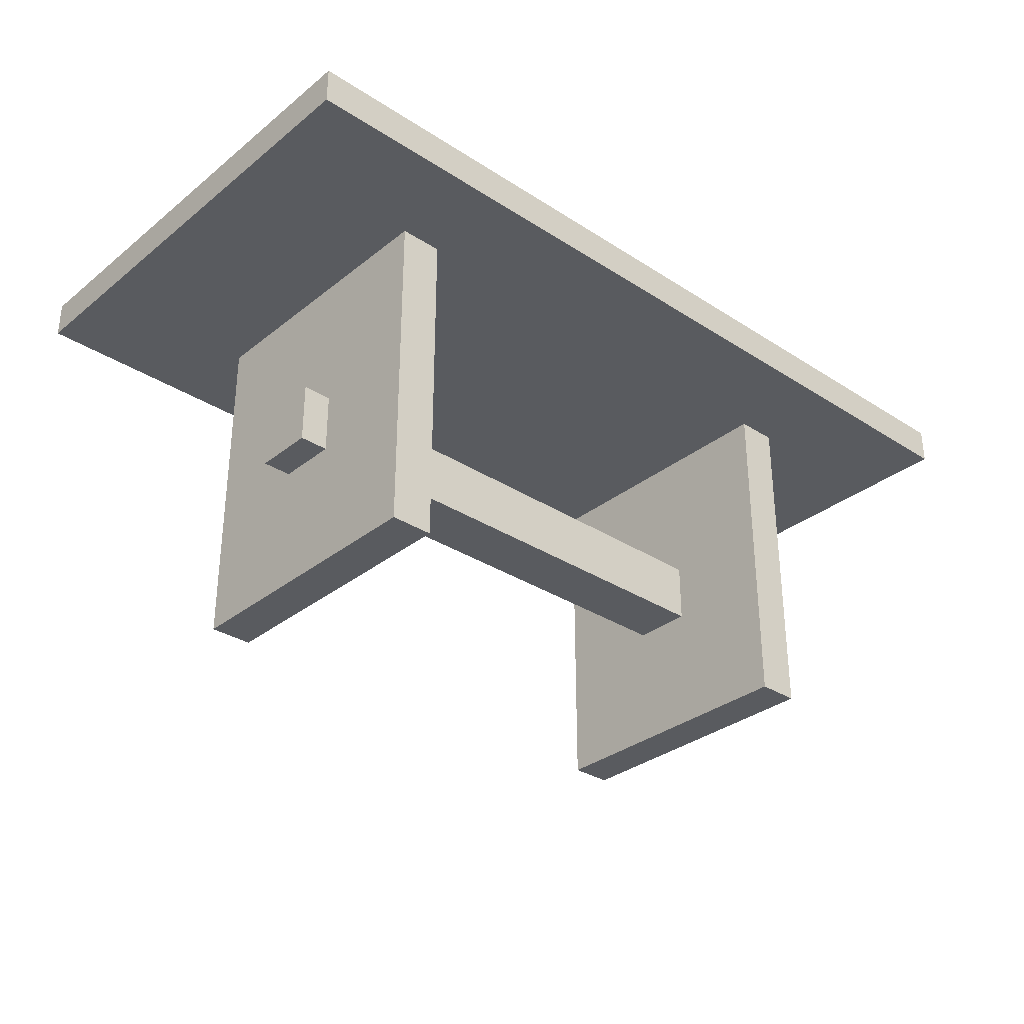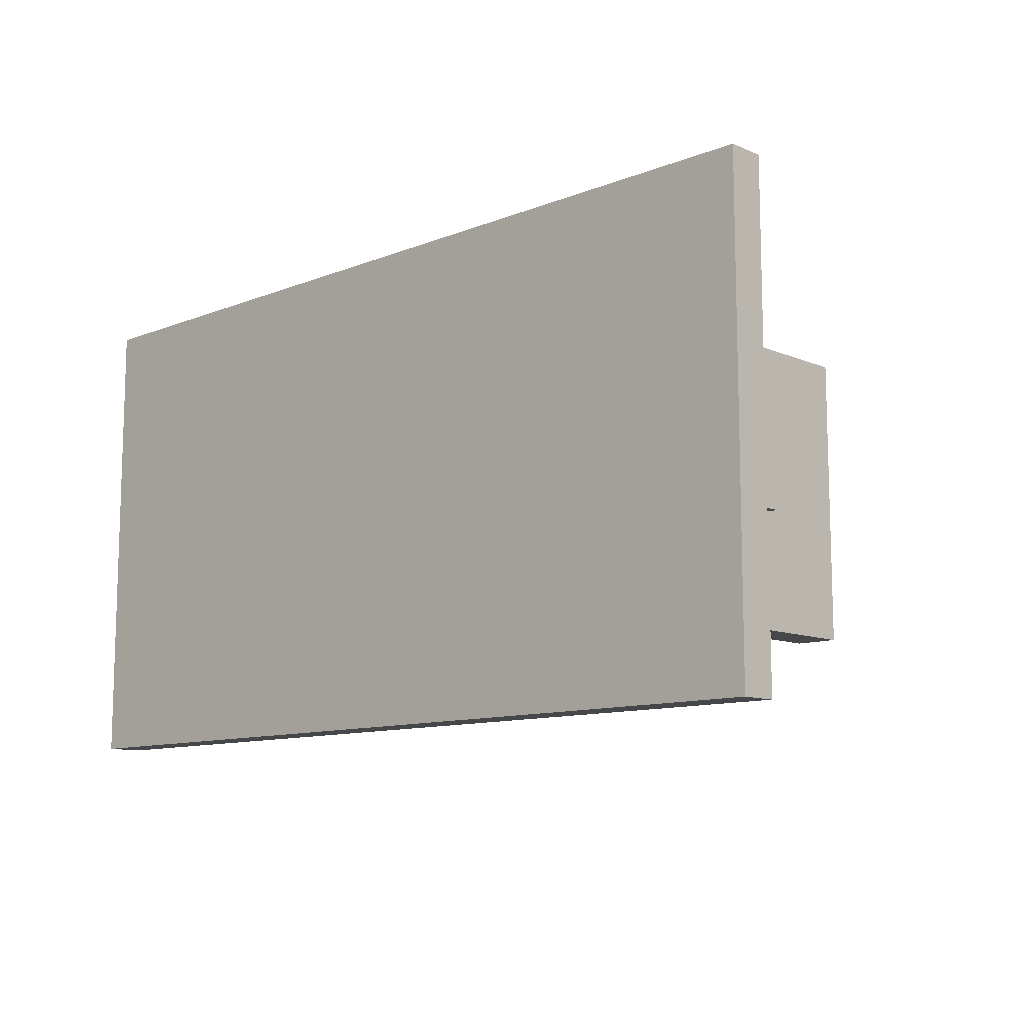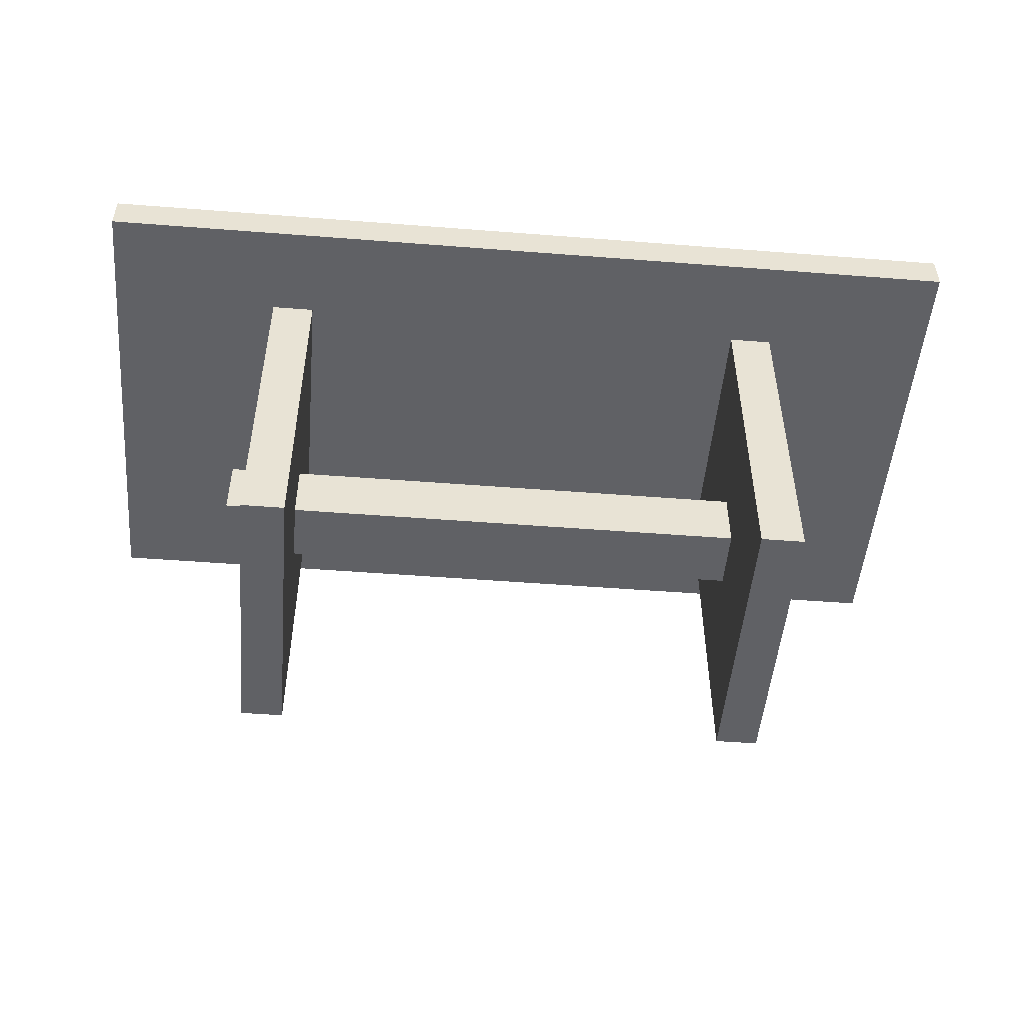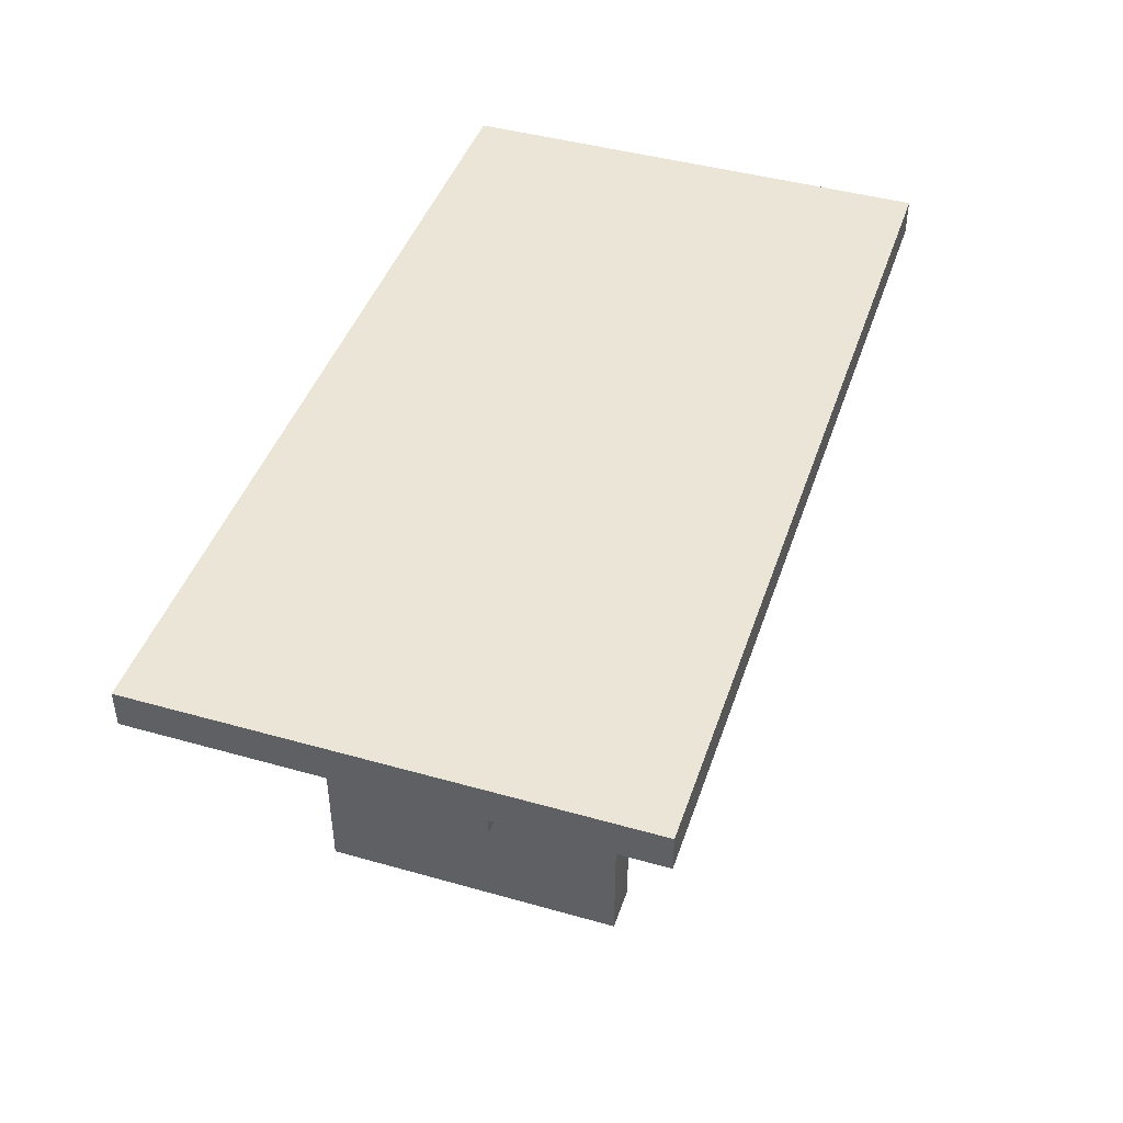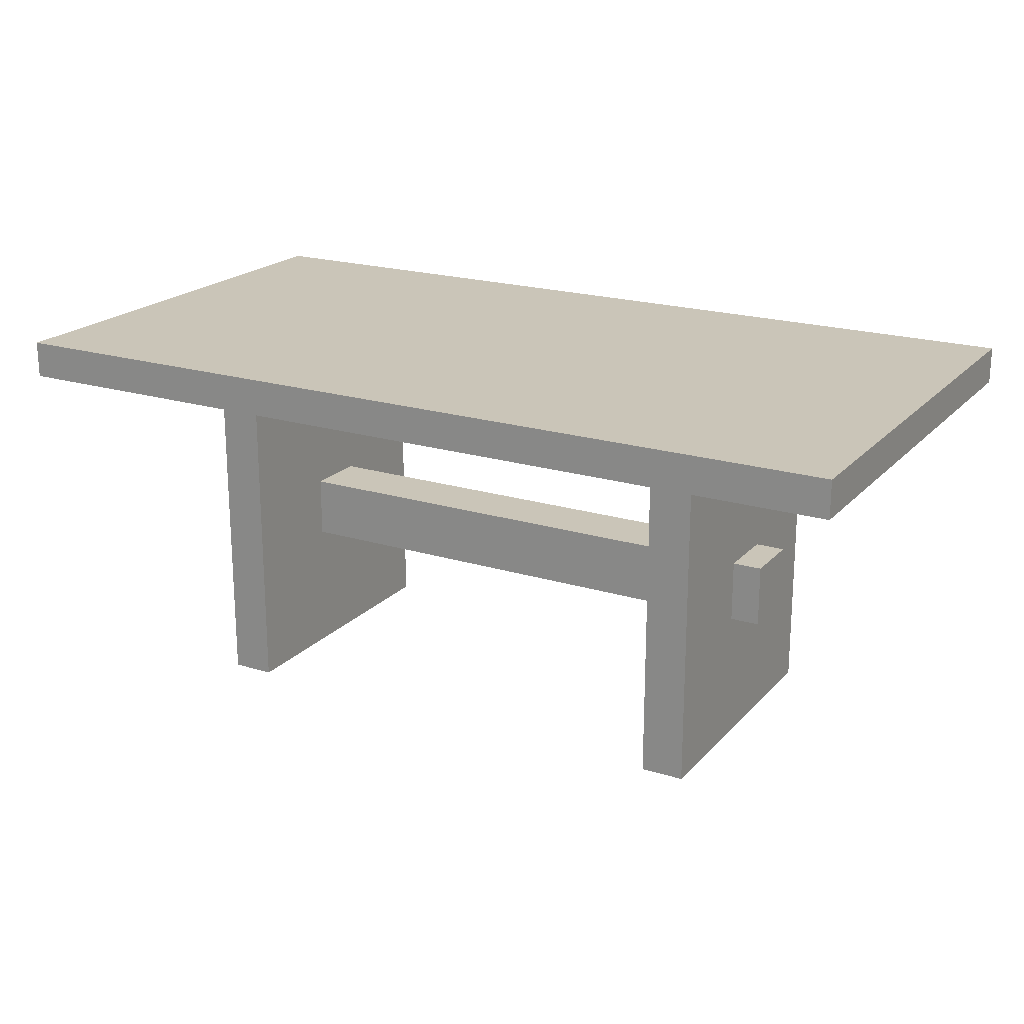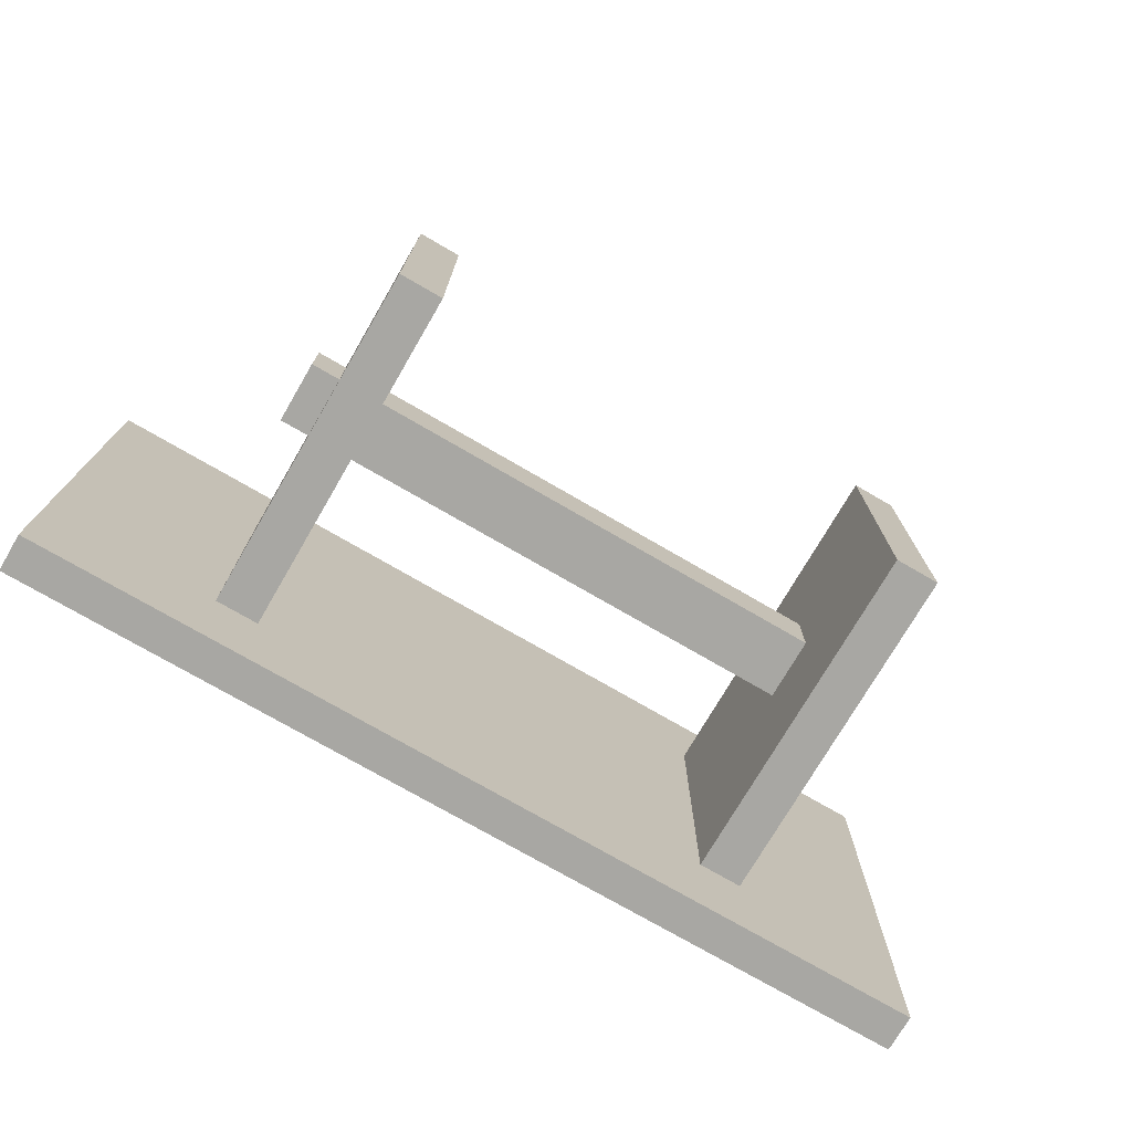
<metadata>
{"format":"obj","ext":"obj","renderer":"f3d","projection":"perspective","resolution":1024,"background":"white","views":[{"elev":-32.1,"azim":-42.1,"up":"+Y"},{"elev":-10.8,"azim":-136.0,"up":"+Z"},{"elev":-50.0,"azim":-4.9,"up":"+Y"},{"elev":44.1,"azim":-71.7,"up":"+Y"},{"elev":20.4,"azim":-150.6,"up":"+Y"},{"elev":-74.5,"azim":-30.2,"up":"+Z"}]}
</metadata>
<code>
v -0.2152 -0.06088 -0.02831
v -0.2548 -0.004247 -0.02831
v -0.2548 -0.06088 -0.02831
v -0.2152 -0.004247 -0.02831
v -0.2548 0.1317 -0.1331
v -0.2548 -0.06088 0.02831
v -0.2152 0.1317 -0.1331
v -0.2152 -0.004247 0.02831
v -0.2548 -0.1826 -0.1331
v -0.2548 0.1317 0.1331
v -0.2152 -0.06088 0.02831
v -0.2152 -0.1826 -0.1331
v -0.2548 -0.004247 0.02831
v -0.2152 -0.1826 0.1331
v -0.2548 -0.1826 0.1331
v -0.2152 0.1317 0.1331
v 0.2548 -0.06088 -0.02831
v 0.2152 -0.004247 -0.02831
v 0.2152 -0.06088 -0.02831
v 0.2548 -0.004247 -0.02831
v 0.2152 0.1317 -0.1331
v 0.2152 -0.06088 0.02831
v 0.2548 0.1317 -0.1331
v 0.2548 -0.004247 0.02831
v 0.2152 -0.1826 -0.1331
v 0.2152 0.1317 0.1331
v 0.2548 -0.06088 0.02831
v 0.2548 -0.1826 -0.1331
v 0.2152 -0.004247 0.02831
v 0.2548 -0.1826 0.1331
v 0.2152 -0.1826 0.1331
v 0.2548 0.1317 0.1331
v -0.2817 -0.004247 0.02831
v -0.2817 -0.06088 -0.02831
v -0.2817 -0.06088 0.02831
v -0.2817 -0.004247 -0.02831
v 0.2817 -0.06088 0.02831
v 0.2817 -0.004247 -0.02831
v 0.2817 -0.06088 -0.02831
v 0.2817 -0.004247 0.02831
v 0.4134 0.1656 -0.2209
v 0.4134 0.1317 0.2209
v 0.4134 0.1317 -0.2209
v 0.4134 0.1656 0.2209
v -0.4134 0.1317 -0.2209
v -0.4134 0.1656 0.2209
v -0.4134 0.1317 0.2209
v -0.4134 0.1656 -0.2209
g mesh1_mesh1-geometry
f 1 2 3
f 2 1 4
f 3 2 1
f 4 1 2
f 5 3 2
f 2 3 5
f 6 1 3
f 3 1 6
f 1 7 4
f 4 7 1
f 8 2 4
f 4 2 8
f 9 3 5
f 5 3 9
f 5 2 10
f 10 2 5
f 1 6 11
f 11 6 1
f 3 9 6
f 6 9 3
f 1 12 7
f 7 12 1
f 4 7 8
f 8 7 4
f 2 8 13
f 13 8 2
f 7 9 5
f 5 9 7
f 13 10 2
f 2 10 13
f 10 7 5
f 5 7 10
f 6 8 11
f 11 8 6
f 11 14 1
f 1 14 11
f 15 6 9
f 9 6 15
f 12 1 14
f 14 1 12
f 9 7 12
f 12 7 9
f 16 8 7
f 7 8 16
f 8 6 13
f 13 6 8
f 6 10 13
f 13 10 6
f 7 10 16
f 16 10 7
f 16 11 8
f 8 11 16
f 14 11 16
f 16 11 14
f 6 15 10
f 10 15 6
f 9 14 15
f 15 14 9
f 14 9 12
f 12 9 14
f 10 14 16
f 16 14 10
f 14 10 15
f 15 10 14
g mesh2_mesh2-geometry
l 2 3
l 2 4
l 13 2
l 3 1
l 3 6
l 4 1
l 8 4
l 6 13
l 13 8
l 1 11
l 6 11
l 11 8
g mesh3_mesh3-geometry
l 14 12
l 15 14
l 14 16
l 12 9
l 12 7
l 9 15
l 15 10
l 10 16
l 16 7
l 9 5
l 7 5
l 5 10
g mesh1_mesh1-geometry
f 17 18 19
f 18 17 20
f 19 18 17
f 20 17 18
f 21 19 18
f 18 19 21
f 22 17 19
f 19 17 22
f 17 23 20
f 20 23 17
f 24 18 20
f 20 18 24
f 25 19 21
f 21 19 25
f 21 18 26
f 26 18 21
f 17 22 27
f 27 22 17
f 19 25 22
f 22 25 19
f 17 28 23
f 23 28 17
f 20 23 24
f 24 23 20
f 18 24 29
f 29 24 18
f 23 25 21
f 21 25 23
f 29 26 18
f 18 26 29
f 26 23 21
f 21 23 26
f 22 24 27
f 27 24 22
f 27 30 17
f 17 30 27
f 31 22 25
f 25 22 31
f 28 17 30
f 30 17 28
f 25 23 28
f 28 23 25
f 32 24 23
f 23 24 32
f 24 22 29
f 29 22 24
f 22 26 29
f 29 26 22
f 23 26 32
f 32 26 23
f 32 27 24
f 24 27 32
f 30 27 32
f 32 27 30
f 22 31 26
f 26 31 22
f 25 30 31
f 31 30 25
f 30 25 28
f 28 25 30
f 26 30 32
f 32 30 26
f 30 26 31
f 31 26 30
g mesh2_mesh2-geometry
l 18 19
l 18 20
l 29 18
l 19 17
l 19 22
l 20 17
l 24 20
l 22 29
l 29 24
l 17 27
l 22 27
l 27 24
g mesh3_mesh3-geometry
l 30 28
l 31 30
l 30 32
l 28 25
l 28 23
l 25 31
l 31 26
l 26 32
l 32 23
l 25 21
l 23 21
l 21 26
g mesh4_mesh4-geometry
f 33 34 35
f 34 33 36
f 35 34 33
f 36 33 34
f 34 37 35
f 35 37 34
f 37 33 35
f 35 33 37
f 33 38 36
f 36 38 33
f 38 34 36
f 36 34 38
f 37 34 39
f 39 34 37
f 33 37 40
f 40 37 33
f 38 33 40
f 40 33 38
f 34 38 39
f 39 38 34
f 38 37 39
f 39 37 38
f 37 38 40
f 40 38 37
g mesh5_mesh5-geometry
l 38 40
l 39 38
l 36 38
l 40 33
l 37 40
l 34 39
l 39 37
l 33 36
l 34 36
l 35 33
l 37 35
l 35 34
g mesh6_mesh6-geometry
f 41 42 43
f 42 41 44
f 43 42 41
f 44 41 42
f 42 45 43
f 43 45 42
f 45 41 43
f 43 41 45
f 41 46 44
f 44 46 41
f 46 42 44
f 44 42 46
f 45 42 47
f 47 42 45
f 41 45 48
f 48 45 41
f 46 41 48
f 48 41 46
f 42 46 47
f 47 46 42
f 46 45 47
f 47 45 46
f 45 46 48
f 48 46 45
g mesh7_mesh7-geometry
l 48 46
l 45 48
l 41 48
l 46 44
l 47 46
l 45 47
l 43 45
l 43 41
l 44 41
l 42 44
l 47 42
l 42 43

</code>
